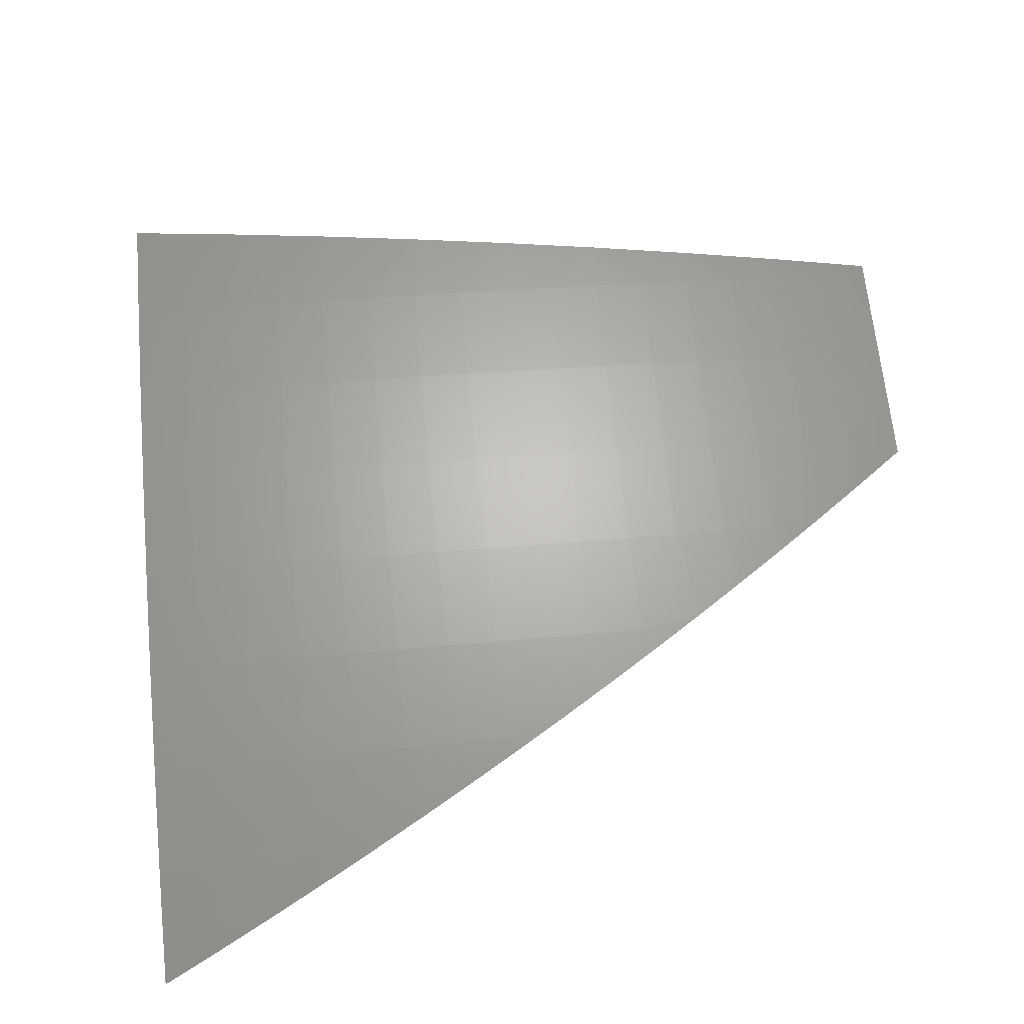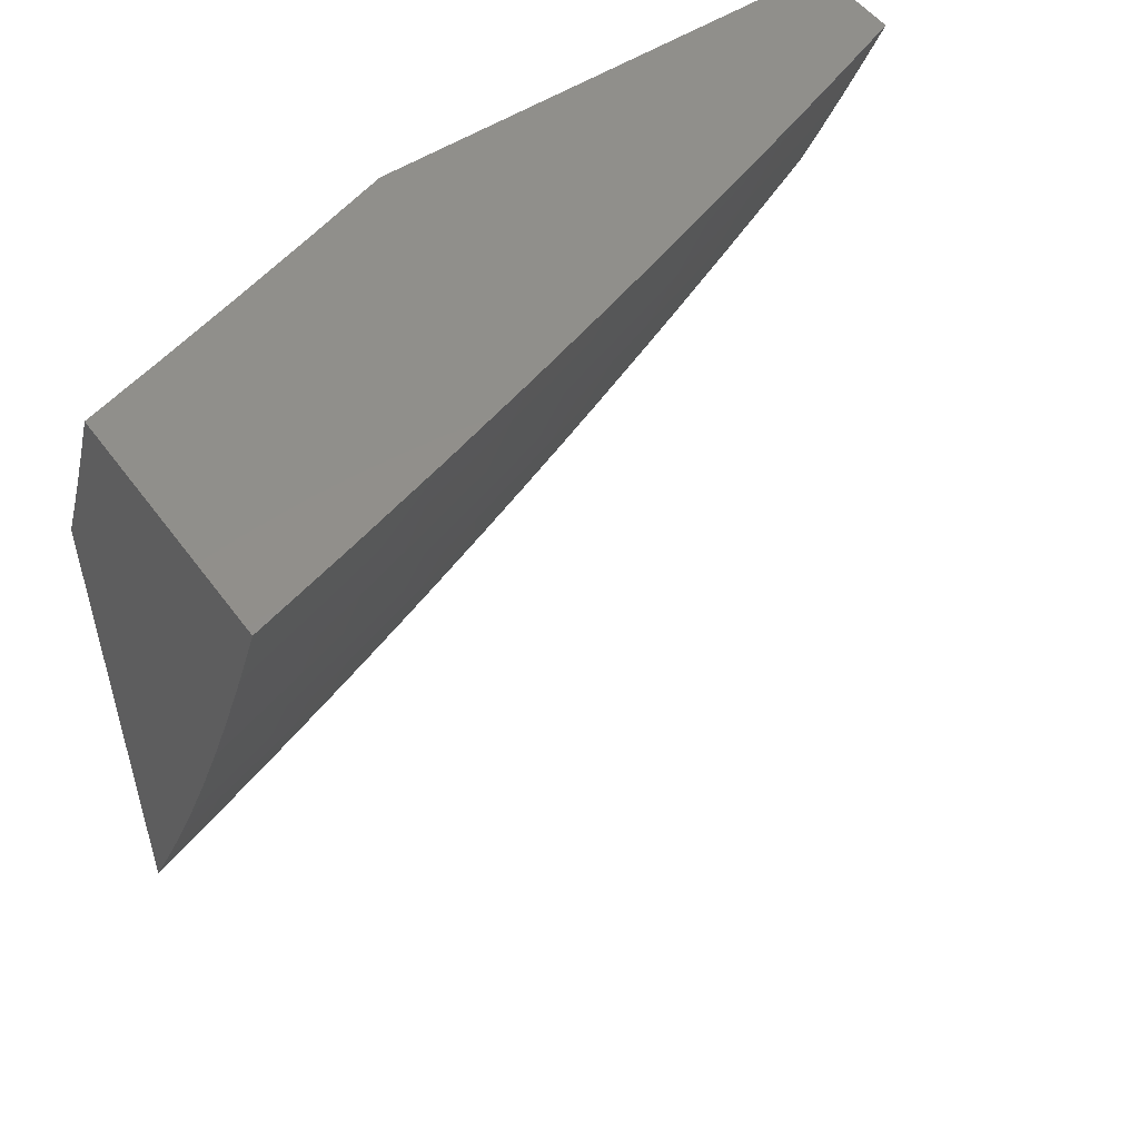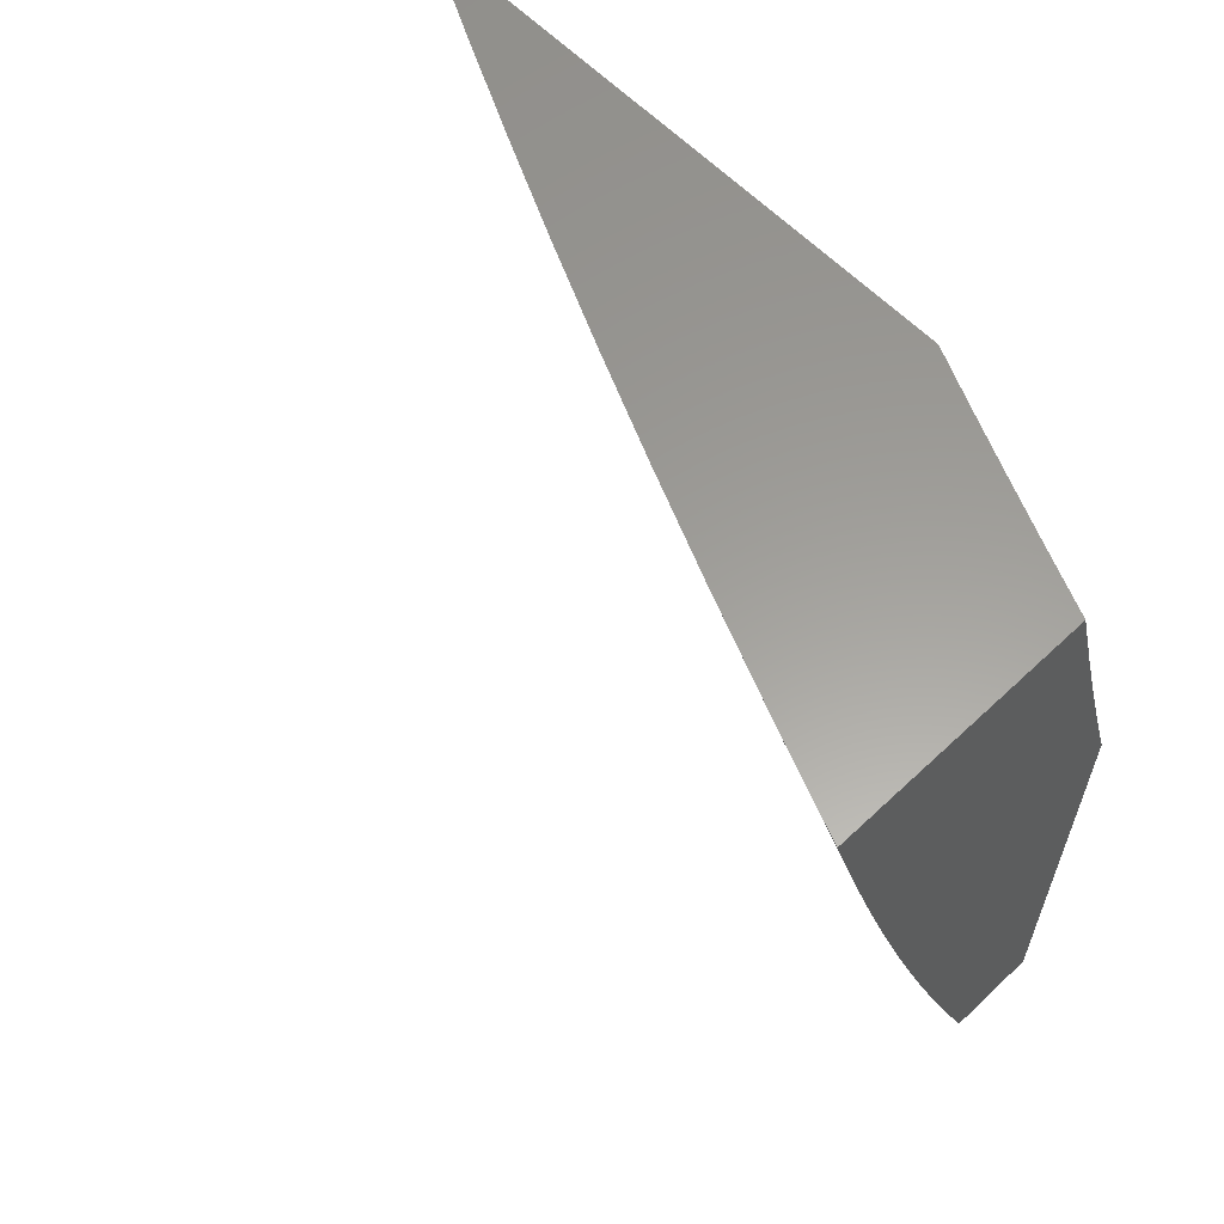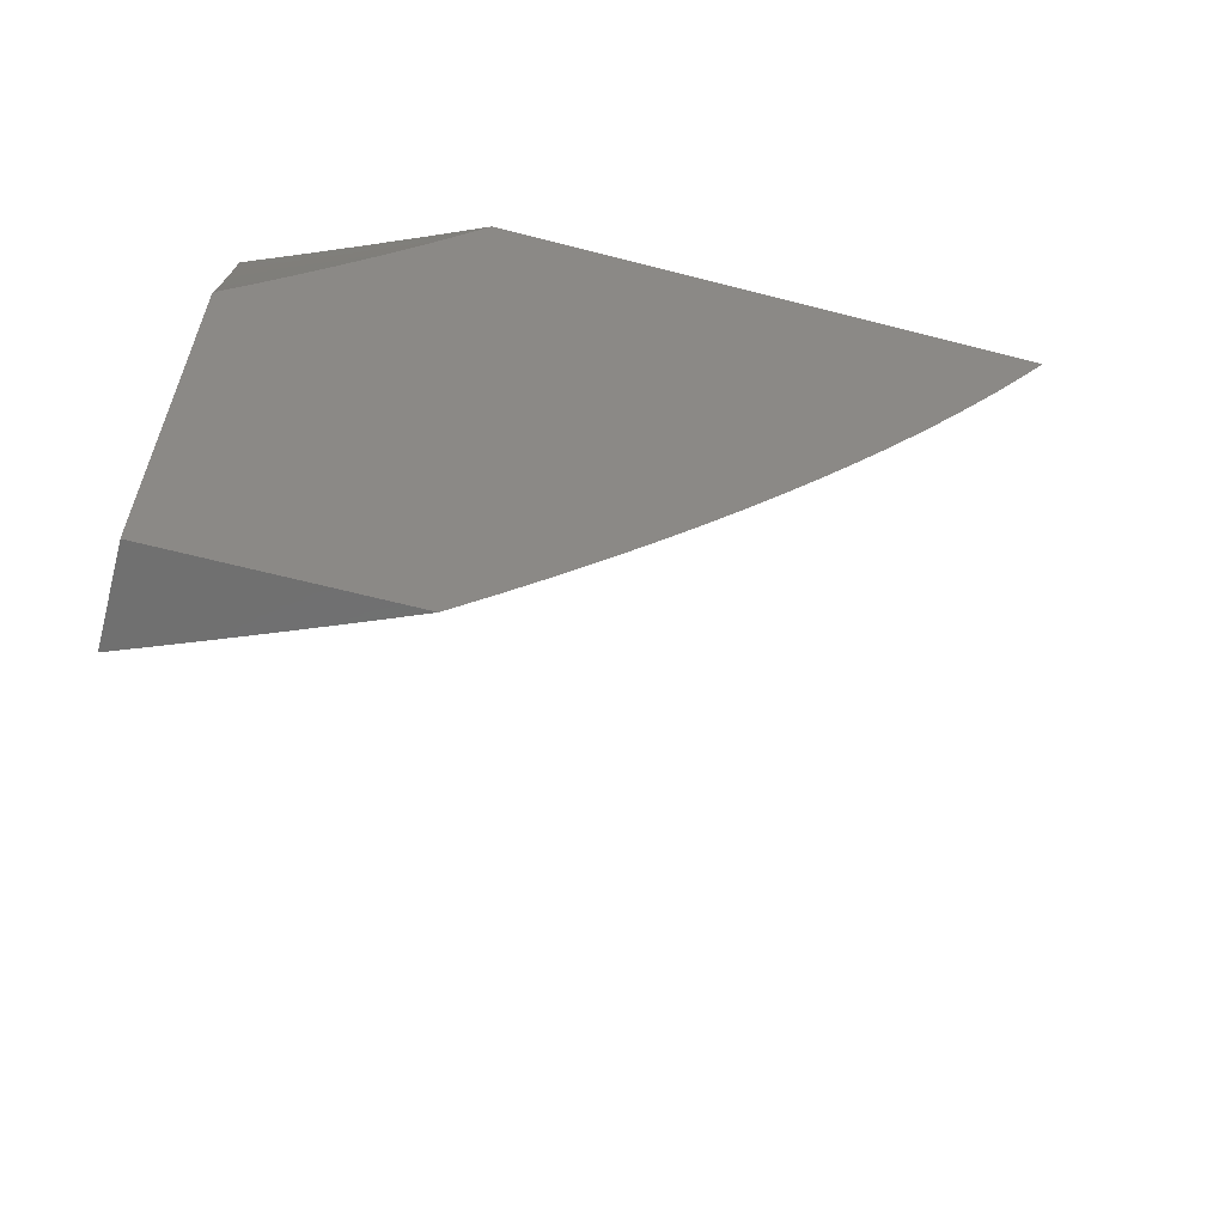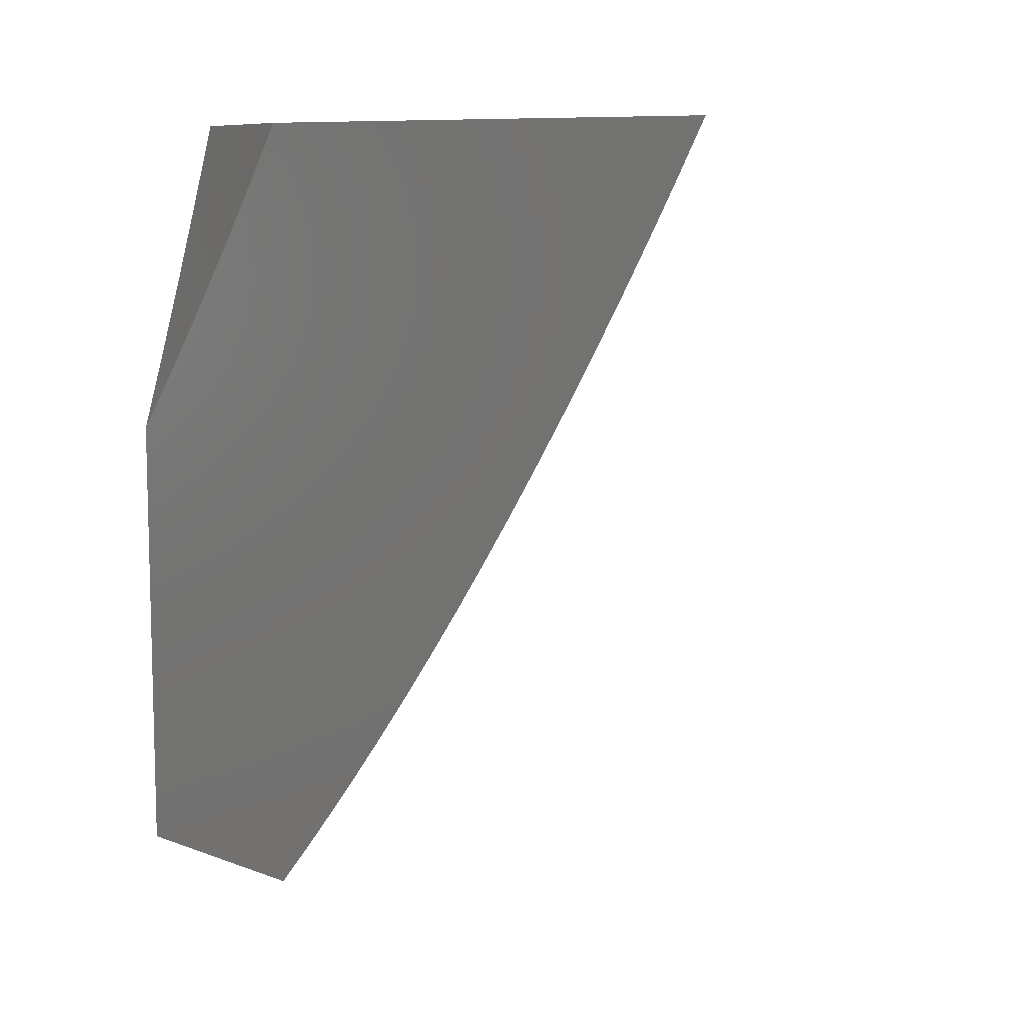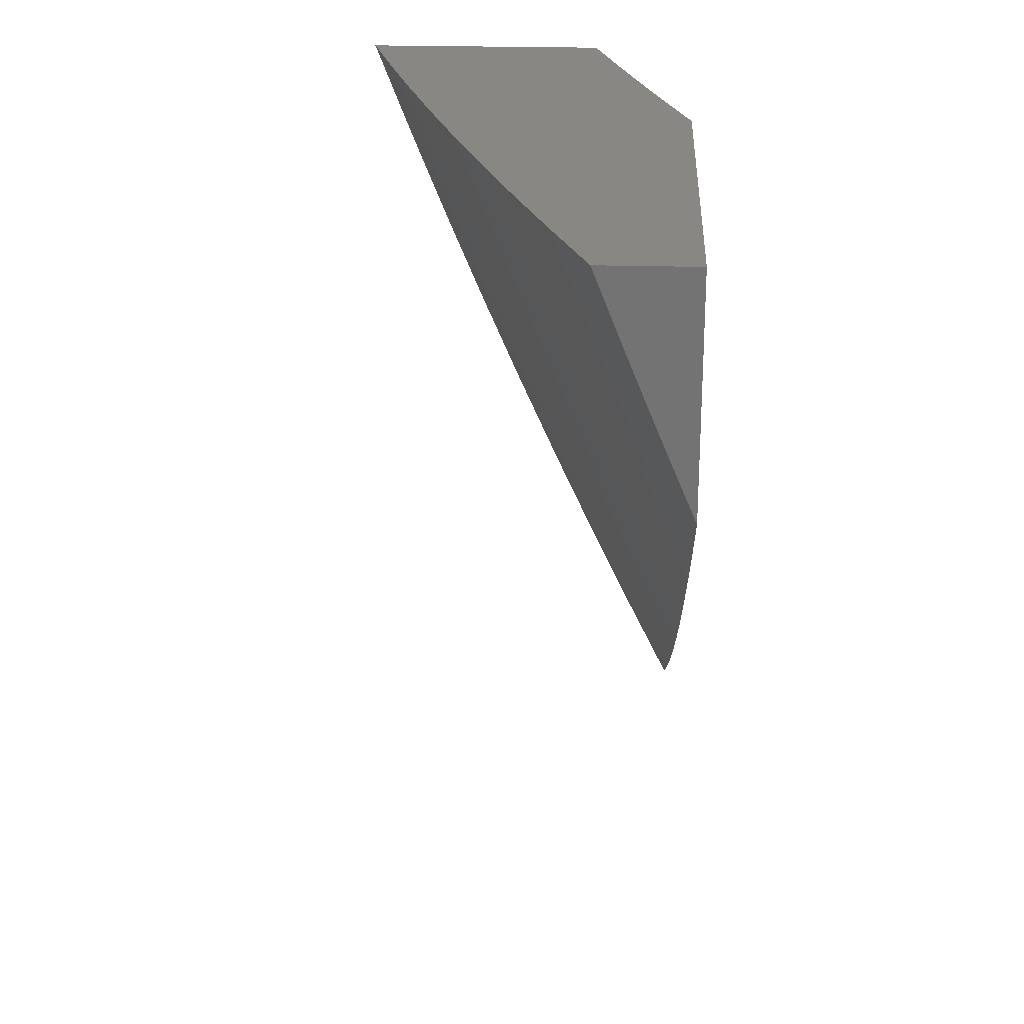
<metadata>
{"format":"stl","ext":"stl","renderer":"f3d","projection":"perspective","resolution":1024,"background":"white","views":[{"elev":-47.0,"azim":104.6,"up":"+Y"},{"elev":51.7,"azim":54.7,"up":"+Y"},{"elev":60.4,"azim":136.1,"up":"+Z"},{"elev":-62.0,"azim":-104.8,"up":"+Z"},{"elev":9.2,"azim":-45.6,"up":"+Z"},{"elev":24.2,"azim":-177.2,"up":"+Y"}]}
</metadata>
<code>
# stl→obj: 140 verts, 276 faces
v 10 -4.287 -3
v 10.03 -4.216 -3
v 10 -4.254 -3.053
v 10.01 -4.207 -3.085
v 10 -4.219 -3.106
v 10 -4.184 -3.158
v 10.04 -4.136 -3.085
v 10.02 -4.127 -3.167
v 10.07 -4.064 -3.085
v 10.05 -4.056 -3.167
v 10.09 -4 -3.104
v 10.06 -4 -3.207
v 10.06 -4.144 -3
v 10.09 -4.072 -3
v 10.12 -4 -3
v 10.03 -4.047 -3.249
v 10.03 -4 -3.31
v 10.01 -4.038 -3.331
v 10 -4.038 -3.363
v 10 -4.075 -3.312
v 10 -4 -3.413
v 10 -4.112 -3.261
v 10 -4.118 -3.249
v 10 -4.148 -3.21
v 10 -4.332 -3.942
v 10 -4.281 -4
v 10.03 -4.266 -3.938
v 10.03 -4.211 -4
v 10.08 -4.145 -3.938
v 10.06 -4.141 -4
v 10.09 -4.071 -4
v 10.13 -4.023 -3.938
v 10.12 -4 -4
v 10.16 -4 -3.877
v 10.2 -4 -3.753
v 10.17 -4.038 -3.813
v 10.15 -4.031 -3.875
v 10.25 -4 -3.629
v 10.21 -4.053 -3.688
v 10.19 -4.046 -3.751
v 10.12 -4.161 -3.813
v 10.1 -4.153 -3.875
v 10.05 -4.274 -3.875
v 10.29 -4 -3.504
v 10.24 -4.068 -3.563
v 10.22 -4.061 -3.626
v 10.16 -4.176 -3.688
v 10.14 -4.168 -3.751
v 10.09 -4.291 -3.751
v 10.07 -4.283 -3.813
v 10.02 -4.404 -3.813
v 10 -4.381 -3.883
v 10 -4.43 -3.824
v 10.03 -4.412 -3.751
v 10 -4.478 -3.764
v 10.05 -4.42 -3.688
v 10 -4.525 -3.704
v 10.07 -4.428 -3.626
v 10.02 -4.55 -3.626
v 10.09 -4.436 -3.563
v 10.03 -4.558 -3.563
v 10.11 -4.444 -3.501
v 10.05 -4.566 -3.501
v 10.12 -4.451 -3.438
v 10.07 -4.574 -3.438
v 10.14 -4.458 -3.376
v 10.08 -4.581 -3.376
v 10.15 -4.466 -3.313
v 10.1 -4.589 -3.313
v 10.17 -4.473 -3.25
v 10.12 -4.596 -3.25
v 10.19 -4.479 -3.188
v 10.13 -4.603 -3.188
v 10.2 -4.486 -3.125
v 10.15 -4.61 -3.125
v 10.22 -4.493 -3.063
v 10.16 -4.617 -3.063
v 10.23 -4.502 -3
v 10.18 -4.625 -3
v 10.33 -4 -3.378
v 10.28 -4.082 -3.438
v 10.26 -4.075 -3.501
v 10.19 -4.191 -3.563
v 10.17 -4.183 -3.626
v 10.12 -4.306 -3.626
v 10.11 -4.298 -3.688
v 10.37 -4 -3.253
v 10.31 -4.095 -3.313
v 10.29 -4.089 -3.376
v 10.23 -4.205 -3.438
v 10.21 -4.198 -3.501
v 10.16 -4.321 -3.501
v 10.14 -4.314 -3.563
v 10.4 -4 -3.127
v 10.34 -4.108 -3.188
v 10.33 -4.102 -3.25
v 10.26 -4.218 -3.313
v 10.24 -4.212 -3.376
v 10.19 -4.335 -3.376
v 10.18 -4.328 -3.438
v 10.44 -4 -3
v 10.37 -4.12 -3.063
v 10.36 -4.114 -3.125
v 10.29 -4.232 -3.188
v 10.28 -4.225 -3.25
v 10.22 -4.349 -3.25
v 10.21 -4.342 -3.313
v 10.39 -4.126 -3
v 10.32 -4.244 -3.063
v 10.31 -4.238 -3.125
v 10.26 -4.362 -3.125
v 10.24 -4.356 -3.188
v 10.34 -4.252 -3
v 10.27 -4.369 -3.063
v 10.28 -4.377 -3
v 10.1 -4.74 -3.063
v 10.12 -4.748 -3
v 10.05 -4.864 -3.063
v 10.06 -4.871 -3
v 10 -4.954 -3.067
v 10 -4.992 -3
v 10 -4.915 -3.133
v 10.03 -4.856 -3.125
v 10.09 -4.733 -3.125
v 10 -4.875 -3.198
v 10.02 -4.849 -3.188
v 10.07 -4.726 -3.188
v 10 -4.841 -3.25
v 10 -4.834 -3.263
v 10 -4.793 -3.328
v 10 -4.75 -3.392
v 10.04 -4.711 -3.313
v 10.06 -4.719 -3.25
v 10 -4.707 -3.455
v 10.01 -4.696 -3.438
v 10.03 -4.704 -3.376
v 10 -4.663 -3.518
v 10 -4.618 -3.581
v 10 -4.572 -3.643
v 10 -4 -4
f 1 2 3
f 3 2 4
f 3 4 5
f 5 4 6
f 6 4 7
f 6 7 8
f 8 7 9
f 8 9 10
f 10 9 11
f 10 11 12
f 2 13 4
f 4 13 7
f 13 14 7
f 7 14 9
f 14 15 9
f 9 15 11
f 10 12 16
f 16 12 17
f 16 17 18
f 18 17 19
f 18 19 20
f 17 21 19
f 18 20 16
f 16 20 22
f 16 22 23
f 23 22 24
f 23 24 8
f 8 24 6
f 16 23 10
f 10 23 8
f 25 26 27
f 27 26 28
f 27 28 29
f 29 28 30
f 29 30 31
f 29 31 32
f 32 31 33
f 32 33 34
f 35 36 34
f 34 36 37
f 34 37 32
f 32 37 29
f 38 39 35
f 35 39 40
f 35 40 36
f 36 40 41
f 36 41 42
f 42 41 43
f 42 43 27
f 27 43 25
f 44 45 38
f 38 45 46
f 38 46 39
f 39 46 47
f 39 47 48
f 48 47 49
f 48 49 50
f 50 49 51
f 50 51 52
f 52 51 53
f 53 51 54
f 53 54 55
f 55 54 56
f 55 56 57
f 57 56 58
f 57 58 59
f 59 58 60
f 59 60 61
f 61 60 62
f 61 62 63
f 63 62 64
f 63 64 65
f 65 64 66
f 65 66 67
f 67 66 68
f 67 68 69
f 69 68 70
f 69 70 71
f 71 70 72
f 71 72 73
f 73 72 74
f 73 74 75
f 75 74 76
f 75 76 77
f 77 76 78
f 77 78 79
f 80 81 44
f 44 81 82
f 44 82 45
f 45 82 83
f 45 83 84
f 84 83 85
f 84 85 86
f 86 85 56
f 86 56 54
f 87 88 80
f 80 88 89
f 80 89 81
f 81 89 90
f 81 90 91
f 91 90 92
f 91 92 93
f 93 92 60
f 93 60 58
f 94 95 87
f 87 95 96
f 87 96 88
f 88 96 97
f 88 97 98
f 98 97 99
f 98 99 100
f 100 99 64
f 100 64 62
f 101 102 94
f 94 102 103
f 94 103 95
f 95 103 104
f 95 104 105
f 105 104 106
f 105 106 107
f 107 106 68
f 107 68 66
f 101 108 102
f 102 108 109
f 102 109 110
f 110 109 111
f 110 111 112
f 112 111 72
f 112 72 70
f 108 113 109
f 109 113 114
f 109 114 111
f 111 114 74
f 111 74 72
f 113 115 114
f 114 115 76
f 114 76 74
f 115 78 76
f 77 79 116
f 116 79 117
f 116 117 118
f 118 117 119
f 118 119 120
f 120 119 121
f 120 122 118
f 118 122 123
f 118 123 116
f 116 123 124
f 116 124 77
f 77 124 75
f 122 125 123
f 123 125 126
f 123 126 124
f 124 126 127
f 124 127 75
f 75 127 73
f 126 125 128
f 128 125 129
f 128 129 130
f 131 132 130
f 130 132 133
f 130 133 128
f 128 133 127
f 128 127 126
f 134 135 131
f 131 135 136
f 131 136 132
f 132 136 69
f 132 69 71
f 134 137 135
f 135 137 65
f 135 65 67
f 65 137 63
f 63 137 138
f 63 138 61
f 61 138 59
f 138 139 59
f 59 139 57
f 50 52 43
f 43 52 25
f 54 51 49
f 48 50 41
f 41 50 43
f 54 49 86
f 86 49 47
f 86 47 84
f 84 47 46
f 84 46 45
f 58 56 85
f 58 85 93
f 93 85 83
f 93 83 91
f 91 83 82
f 91 82 81
f 62 60 92
f 62 92 100
f 100 92 90
f 100 90 98
f 98 90 89
f 98 89 88
f 66 64 99
f 66 99 107
f 107 99 97
f 107 97 105
f 105 97 96
f 105 96 95
f 70 68 106
f 70 106 112
f 112 106 104
f 112 104 110
f 110 104 103
f 110 103 102
f 27 29 42
f 42 29 37
f 42 37 36
f 39 48 40
f 40 48 41
f 127 133 73
f 73 133 71
f 133 132 71
f 135 67 136
f 136 67 69
f 17 35 21
f 21 35 34
f 21 34 140
f 140 34 33
f 35 17 38
f 38 17 12
f 38 12 44
f 44 12 11
f 44 11 80
f 80 11 15
f 80 15 87
f 87 15 94
f 94 15 101
f 14 115 15
f 15 115 113
f 15 113 108
f 115 14 78
f 78 14 13
f 78 13 2
f 78 2 79
f 79 2 1
f 79 1 117
f 117 1 119
f 119 1 121
f 108 101 15
f 33 31 140
f 140 31 30
f 140 30 28
f 28 26 140
f 3 130 1
f 1 130 129
f 1 129 125
f 130 3 131
f 131 3 5
f 131 5 134
f 134 5 6
f 134 6 137
f 137 6 24
f 137 24 138
f 138 24 22
f 138 22 139
f 139 22 20
f 139 20 57
f 57 20 19
f 57 19 55
f 55 19 21
f 55 21 53
f 53 21 52
f 52 21 25
f 25 21 140
f 25 140 26
f 125 122 1
f 1 122 120
f 1 120 121

</code>
